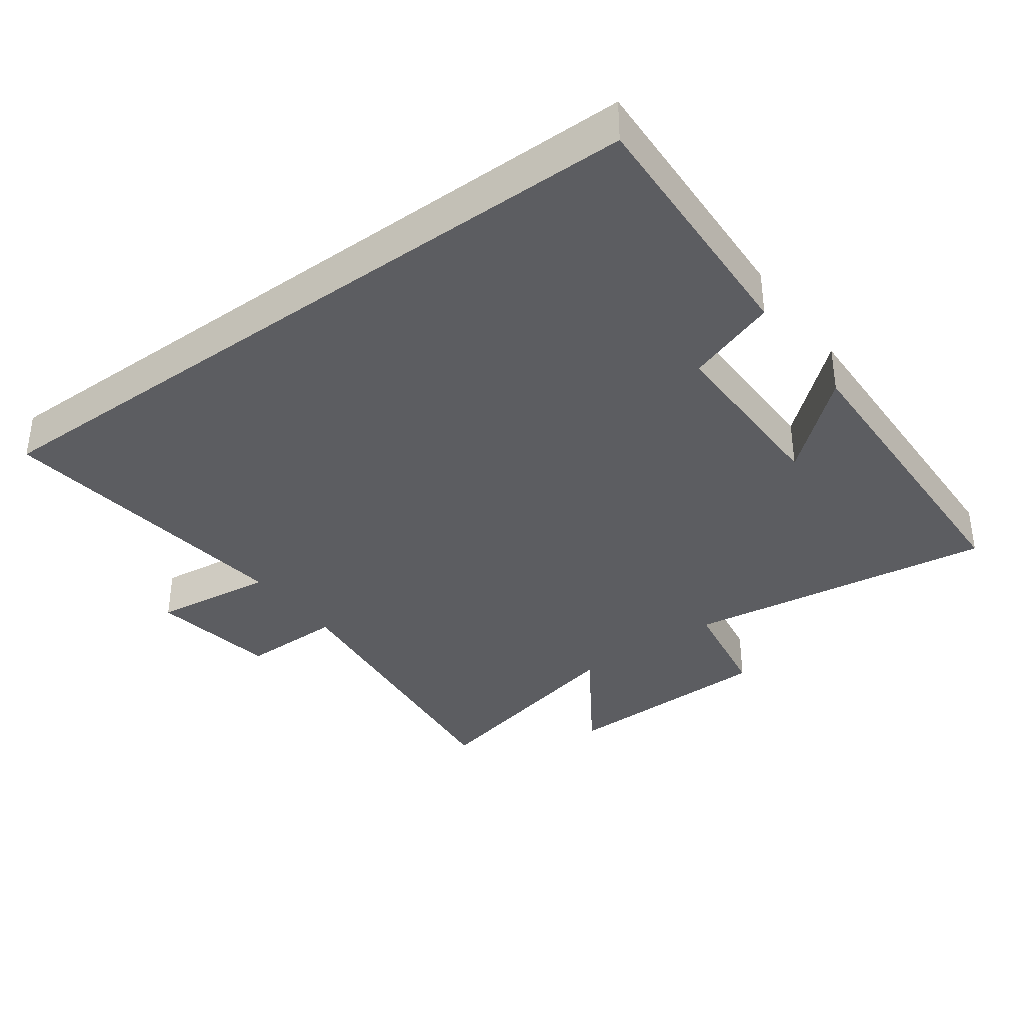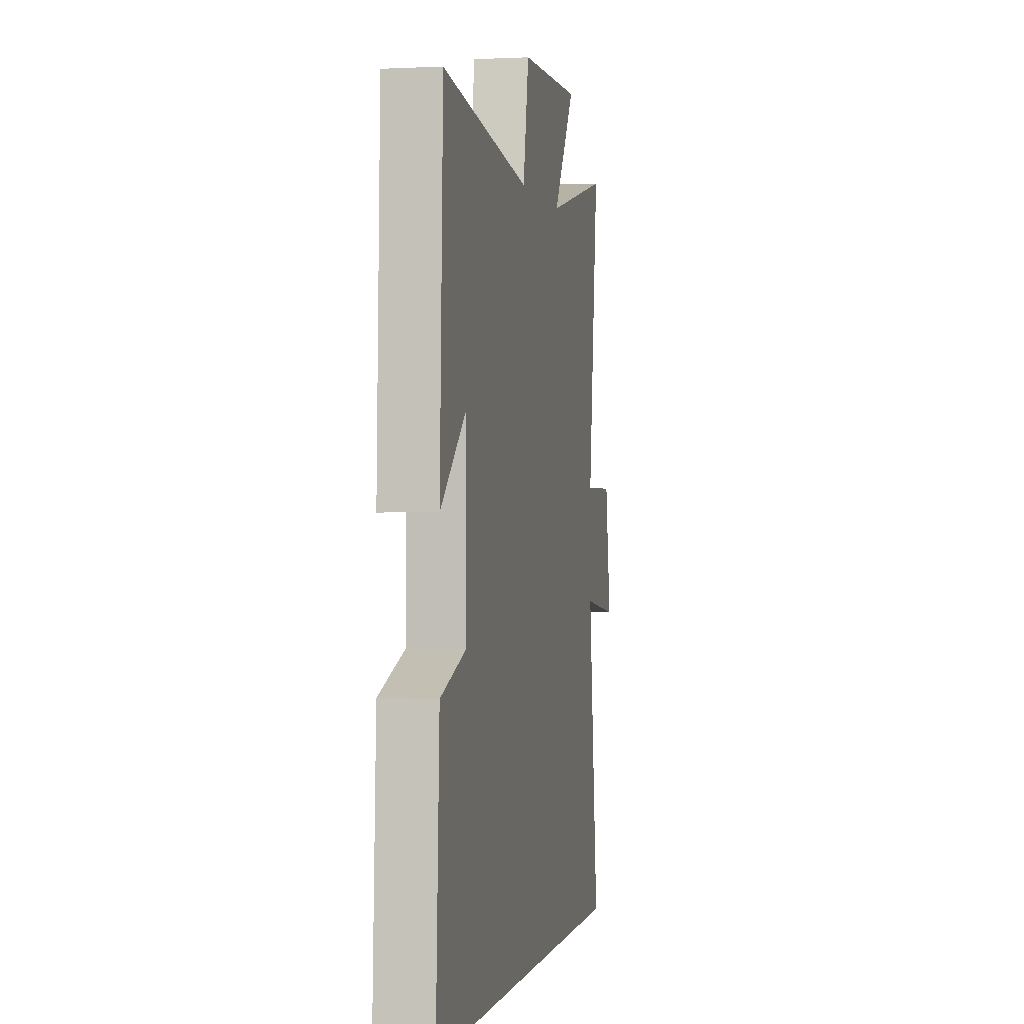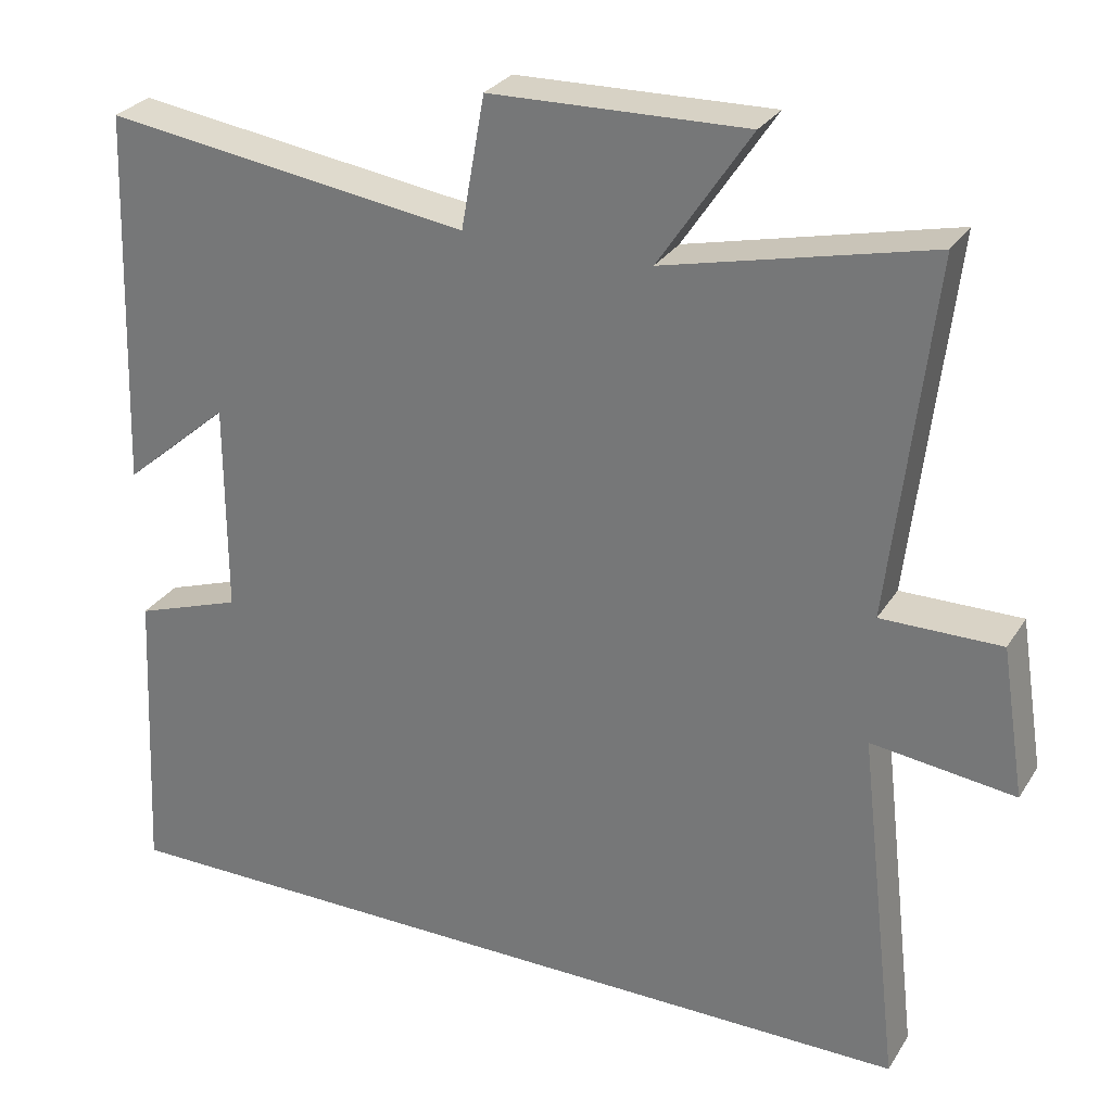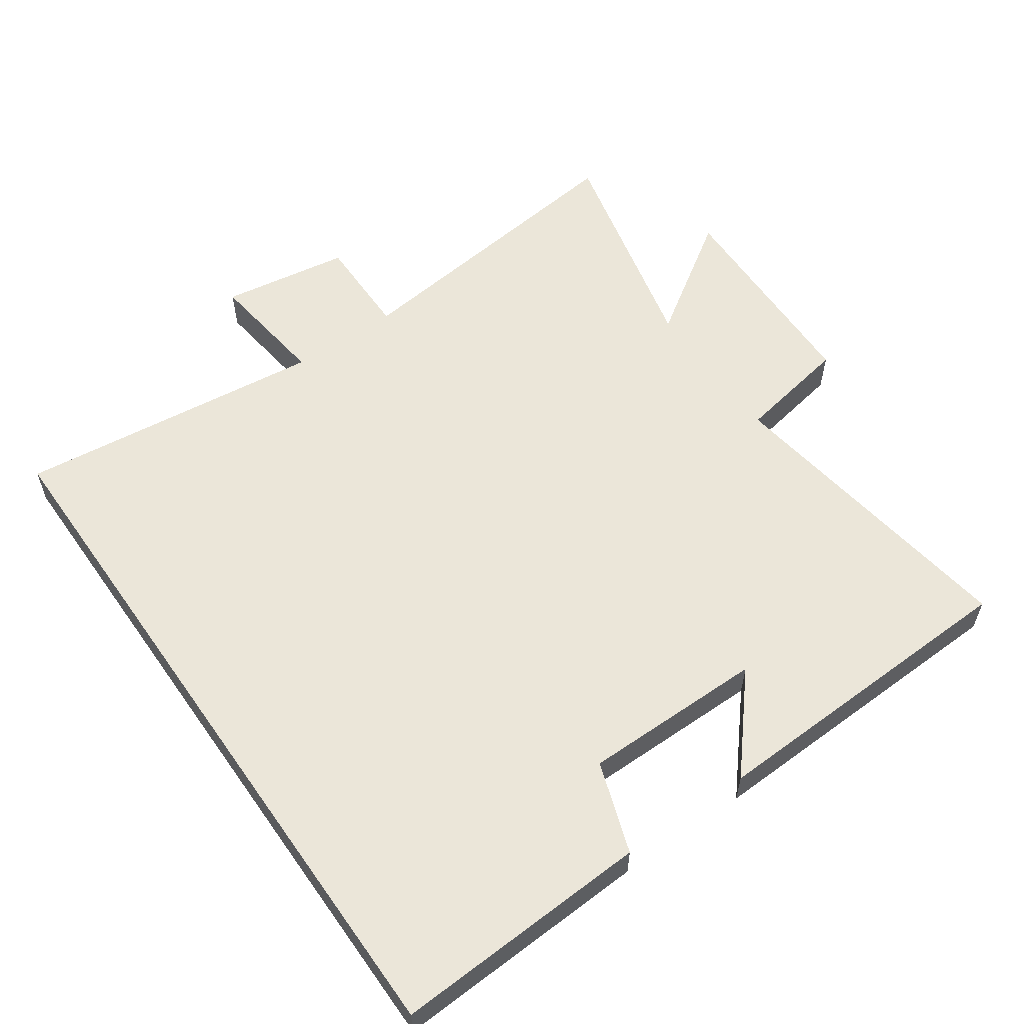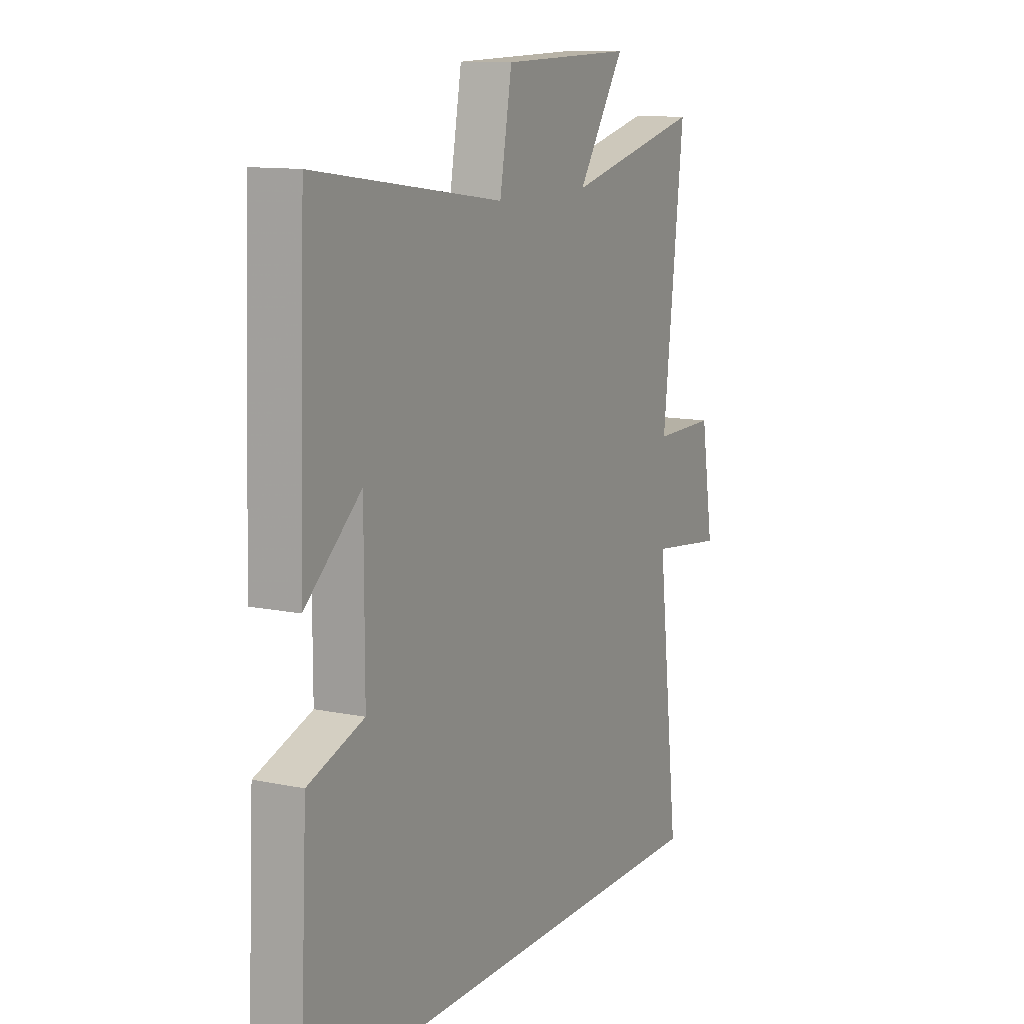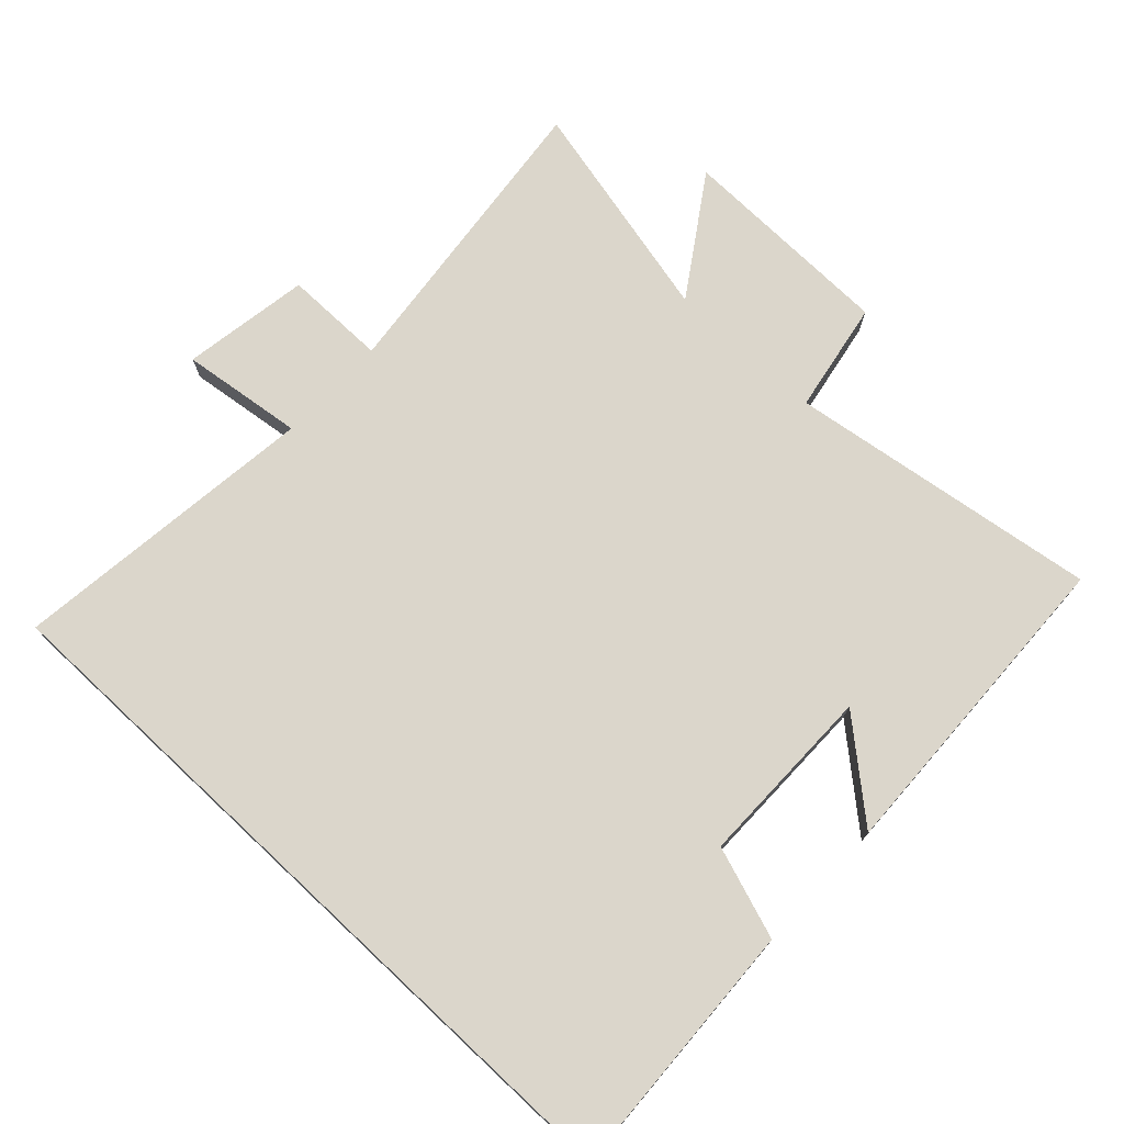
<metadata>
{"format":"obj","ext":"obj","renderer":"f3d","projection":"perspective","resolution":1024,"background":"white","views":[{"elev":-36.5,"azim":-143.6,"up":"+Y"},{"elev":-0.3,"azim":-78.9,"up":"+Z"},{"elev":28.5,"azim":26.0,"up":"+Z"},{"elev":57.6,"azim":-125.0,"up":"+Y"},{"elev":11.6,"azim":-63.3,"up":"+Z"},{"elev":73.5,"azim":-136.9,"up":"+Y"}]}
</metadata>
<code>
v 0.553 0.07 0.579
v 0.5 0.07 0.125
v 0.652 0.07 0.126
v 0.682 0.07 -0.064
v 0.5 0.07 -0.041
v 0.553 0.07 -0.5
v -0.519 0.07 -0.5
v -0.5 0.07 -0.116
v -0.364 0.07 -0.069
v -0.364 0.07 0.201
v -0.5 0.07 0.084
v -0.483 0.07 0.566
v -0.02 0.07 0.5
v 0.01 0.07 0.667
v 0.334 0.07 0.675
v 0.218 0.07 0.5
v 0.553 0 0.579
v 0.5 0 0.125
v 0.652 0 0.126
v 0.682 0 -0.064
v 0.5 0 -0.041
v 0.553 0 -0.5
v -0.519 0 -0.5
v -0.5 0 -0.116
v -0.364 0 -0.069
v -0.364 0 0.201
v -0.5 0 0.084
v -0.483 0 0.566
v -0.02 0 0.5
v 0.01 0 0.667
v 0.334 0 0.675
v 0.218 0 0.5
f 13 14 15 16
f 10 11 12 13
f 9 10 13 16
f 7 8 9
f 6 7 9
f 5 6 9
f 5 9 16
f 2 3 4 5
f 2 5 16
f 1 2 16
f 32 31 30 29
f 29 28 27 26
f 32 29 26 25
f 25 24 23
f 25 23 22
f 25 22 21
f 32 25 21
f 21 20 19 18
f 32 21 18
f 32 18 17
f 1 17 18 2
f 2 18 19 3
f 3 19 20 4
f 4 20 21 5
f 5 21 22 6
f 6 22 23 7
f 7 23 24 8
f 8 24 25 9
f 9 25 26 10
f 10 26 27 11
f 11 27 28 12
f 12 28 29 13
f 13 29 30 14
f 14 30 31 15
f 15 31 32 16
f 16 32 17 1

</code>
